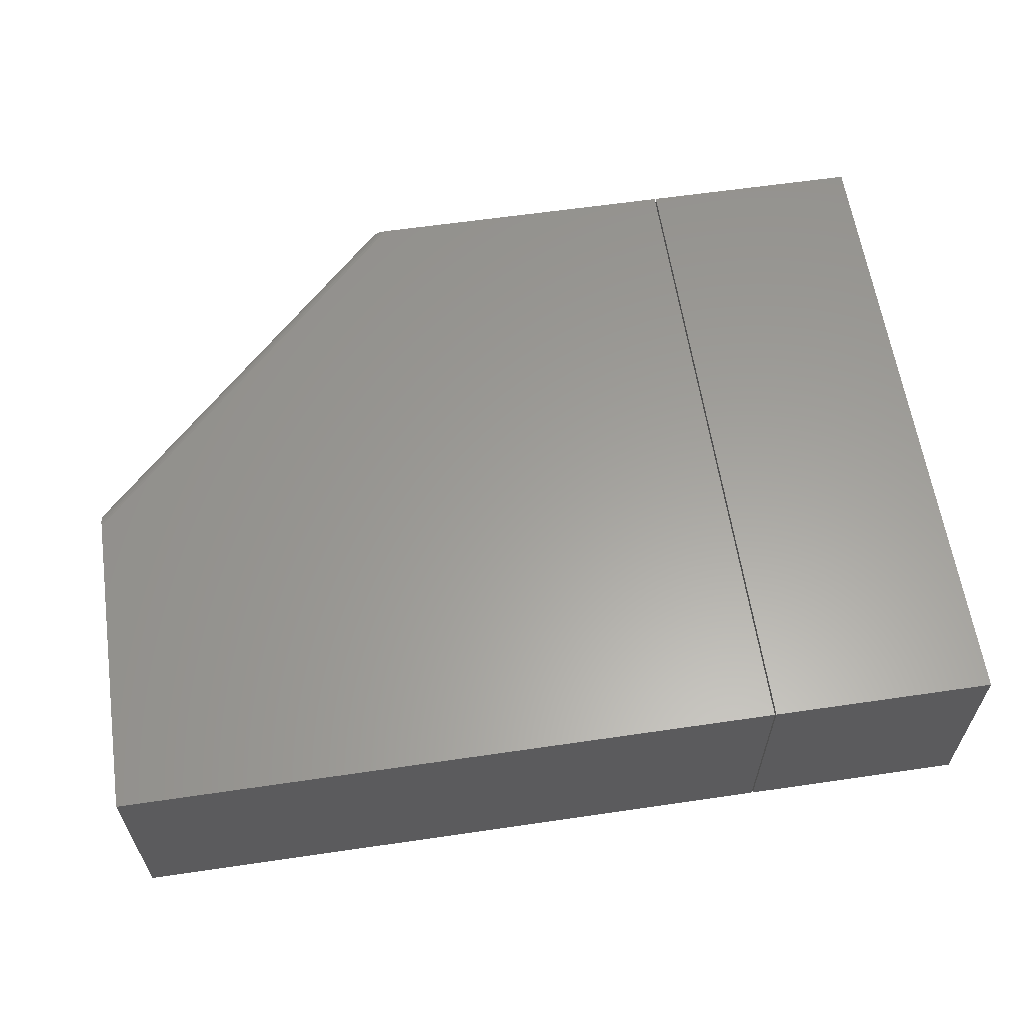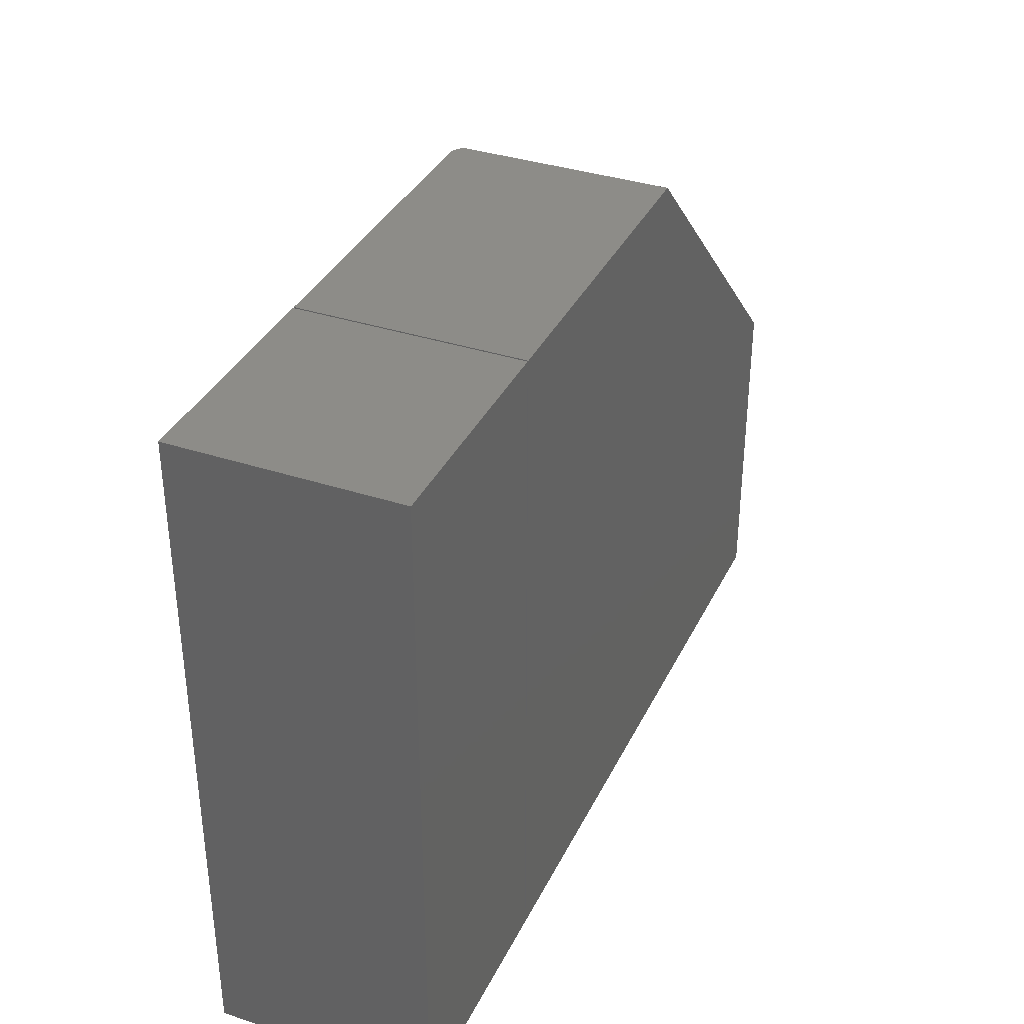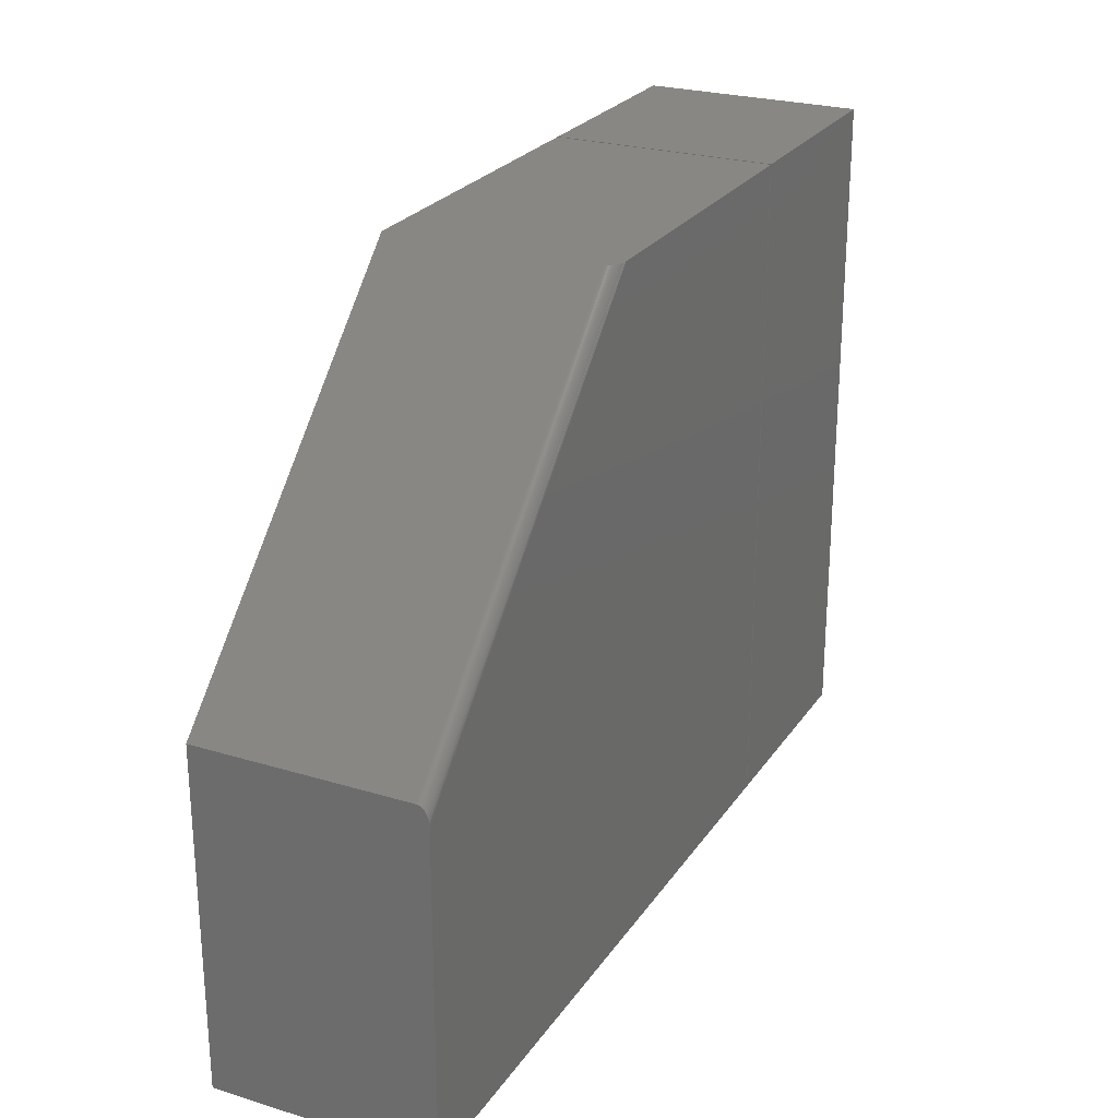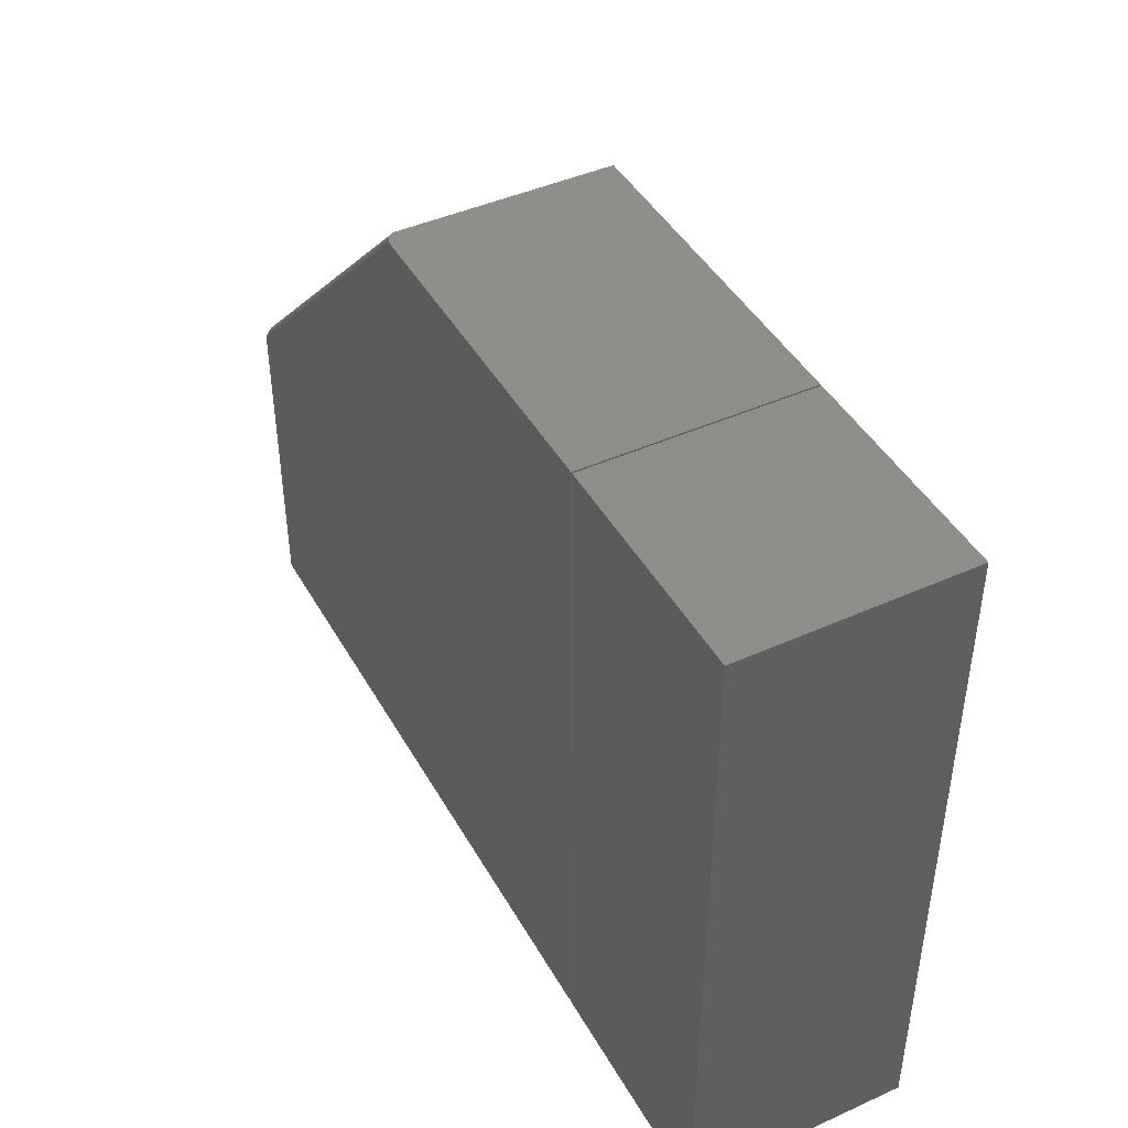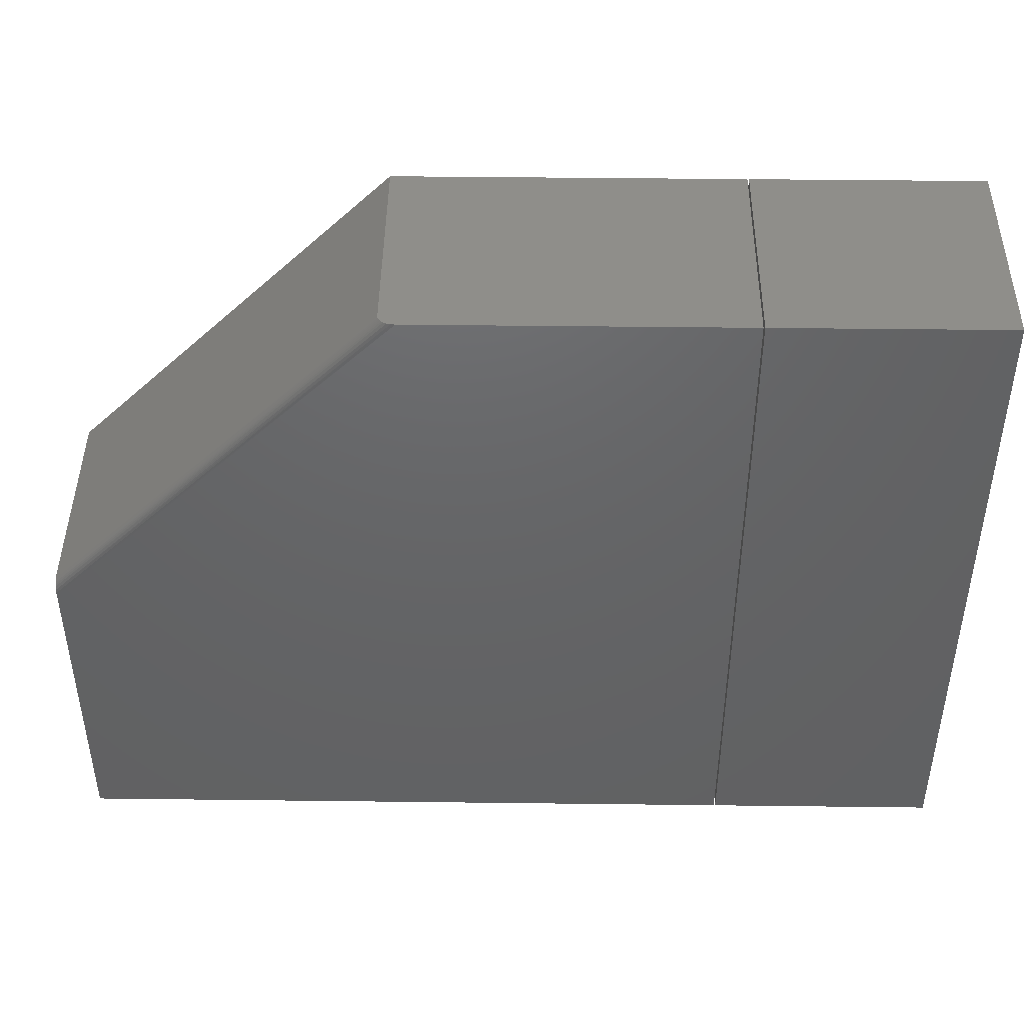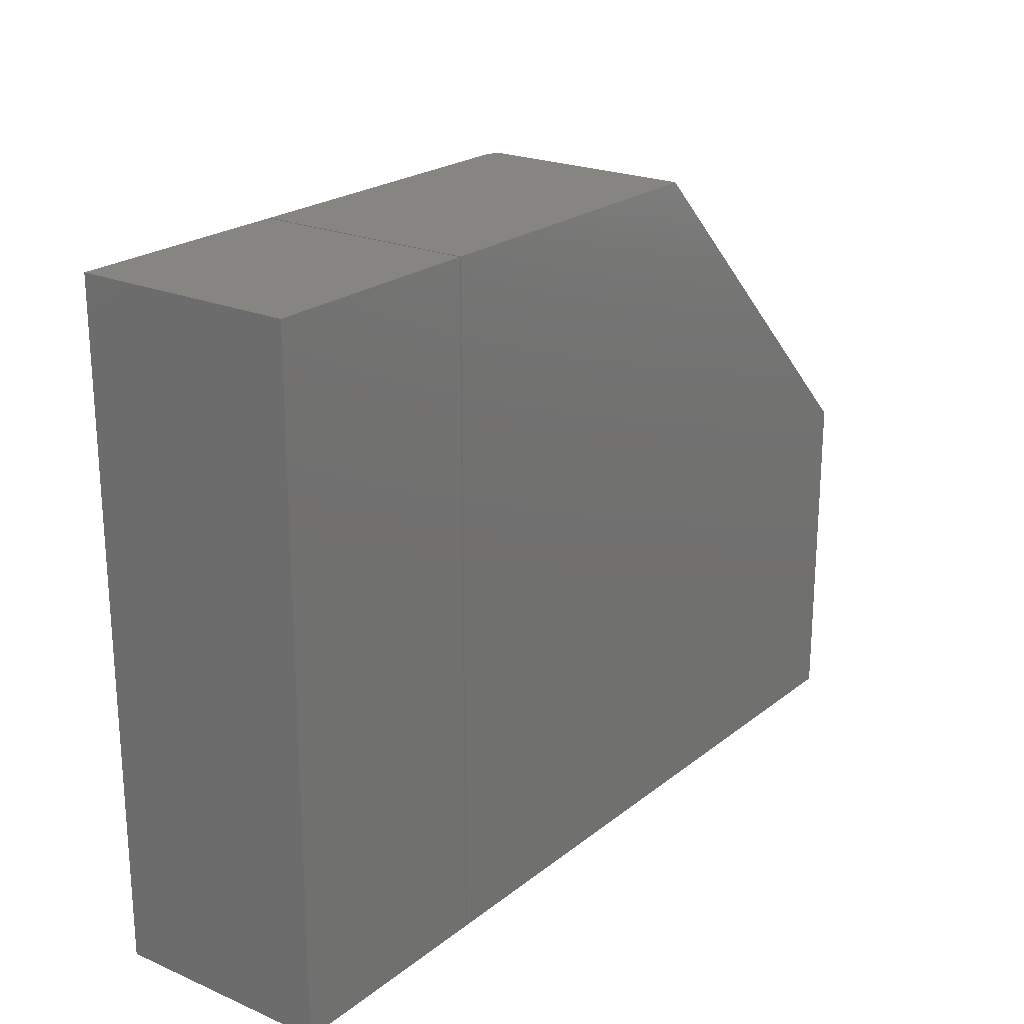
<metadata>
{"format":"stl","ext":"stl","renderer":"f3d","projection":"perspective","resolution":1024,"background":"white","views":[{"elev":60.9,"azim":171.5,"up":"+Y"},{"elev":35.9,"azim":-66.6,"up":"+Z"},{"elev":25.2,"azim":116.2,"up":"+Z"},{"elev":44.0,"azim":-117.8,"up":"+Z"},{"elev":44.2,"azim":-179.2,"up":"+Z"},{"elev":22.1,"azim":-53.2,"up":"+Z"}]}
</metadata>
<code>
# stl→obj: 36 verts, 64 faces
v 0.135 7.385e-17 0.4453
v 0.6016 7.385e-17 -0.02127
v -0.2969 4.987e-17 0.4453
v 0.6016 4.987e-17 -0.4531
v -0.2969 0 -0.4531
v -0.2969 -0.2969 0.4453
v 0.1571 -0.2969 0.4453
v 0.1404 -0.0004871 0.4453
v 0.1554 -0.009641 0.4453
v 0.1571 -0.01562 0.4453
v 0.157 -0.01439 0.4453
v 0.1565 -0.01196 0.4453
v 0.1538 -0.007483 0.4453
v 0.1518 -0.005531 0.4453
v 0.1495 -0.003821 0.4453
v 0.1453 -0.001793 0.4453
v 0.6016 -0.2969 0.0008224
v 0.6016 -0.01562 0.0008224
v 0.6016 -0.006491 -0.003346
v 0.6016 -0.008551 -0.001572
v 0.6016 -0.01079 -0.0002607
v 0.6016 -0.01318 0.0005492
v 0.6016 -0.2969 -0.4531
v 0.6016 -0.0002326 -0.01748
v 0.6016 -0.001268 -0.01256
v 0.6016 -0.003076 -0.008109
v 0.6016 -0.004654 -0.005541
v -0.2969 -0.2969 -0.4531
v -0.6016 -0.2969 -0.4531
v -0.2989 -0.2969 -0.4531
v -0.6016 -0.2969 0.4453
v -0.2989 -0.2969 0.4453
v -0.6016 0 -0.4531
v -0.6016 4.987e-17 0.4453
v -0.2989 3.36e-17 -0.4531
v -0.2989 8.347e-17 0.4453
f 1 2 3
f 3 2 4
f 3 4 5
f 6 7 8
f 6 8 1
f 6 1 3
f 9 7 10
f 9 10 11
f 9 11 12
f 7 9 13
f 7 13 14
f 7 14 15
f 7 15 16
f 7 16 8
f 17 18 7
f 7 18 10
f 19 20 21
f 19 21 22
f 19 22 18
f 17 23 4
f 17 4 2
f 17 2 24
f 17 24 25
f 17 25 26
f 17 26 27
f 17 27 19
f 17 19 18
f 18 11 10
f 18 22 11
f 1 24 2
f 1 8 24
f 25 24 8
f 8 16 25
f 26 25 16
f 16 15 26
f 27 26 15
f 15 14 27
f 19 27 14
f 14 13 19
f 20 19 13
f 13 9 20
f 21 20 9
f 9 12 21
f 22 21 12
f 12 11 22
f 28 23 6
f 6 23 17
f 6 17 7
f 6 3 28
f 28 3 5
f 28 5 23
f 23 5 4
f 29 30 31
f 31 30 32
f 33 34 35
f 35 34 36
f 31 34 29
f 29 34 33
f 32 36 31
f 31 36 34
f 30 35 32
f 32 35 36
f 29 33 30
f 30 33 35

</code>
